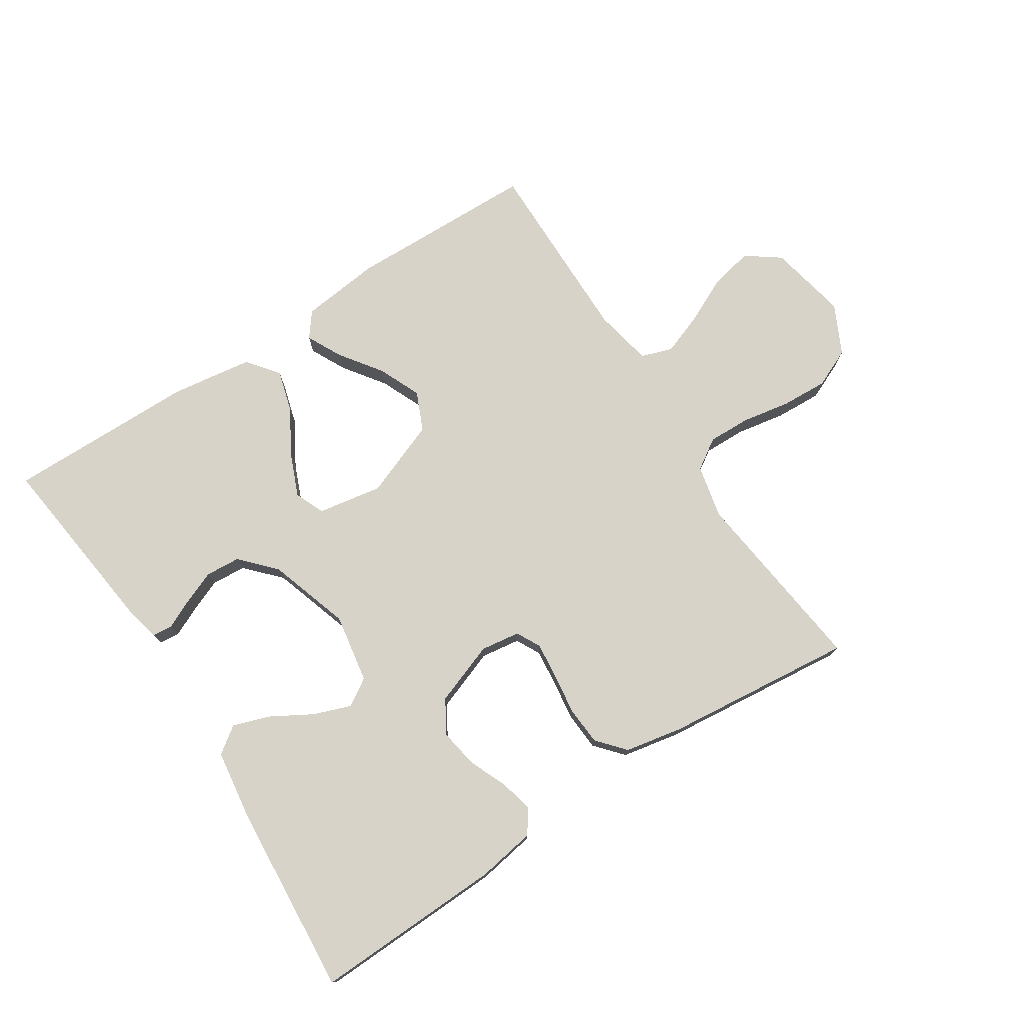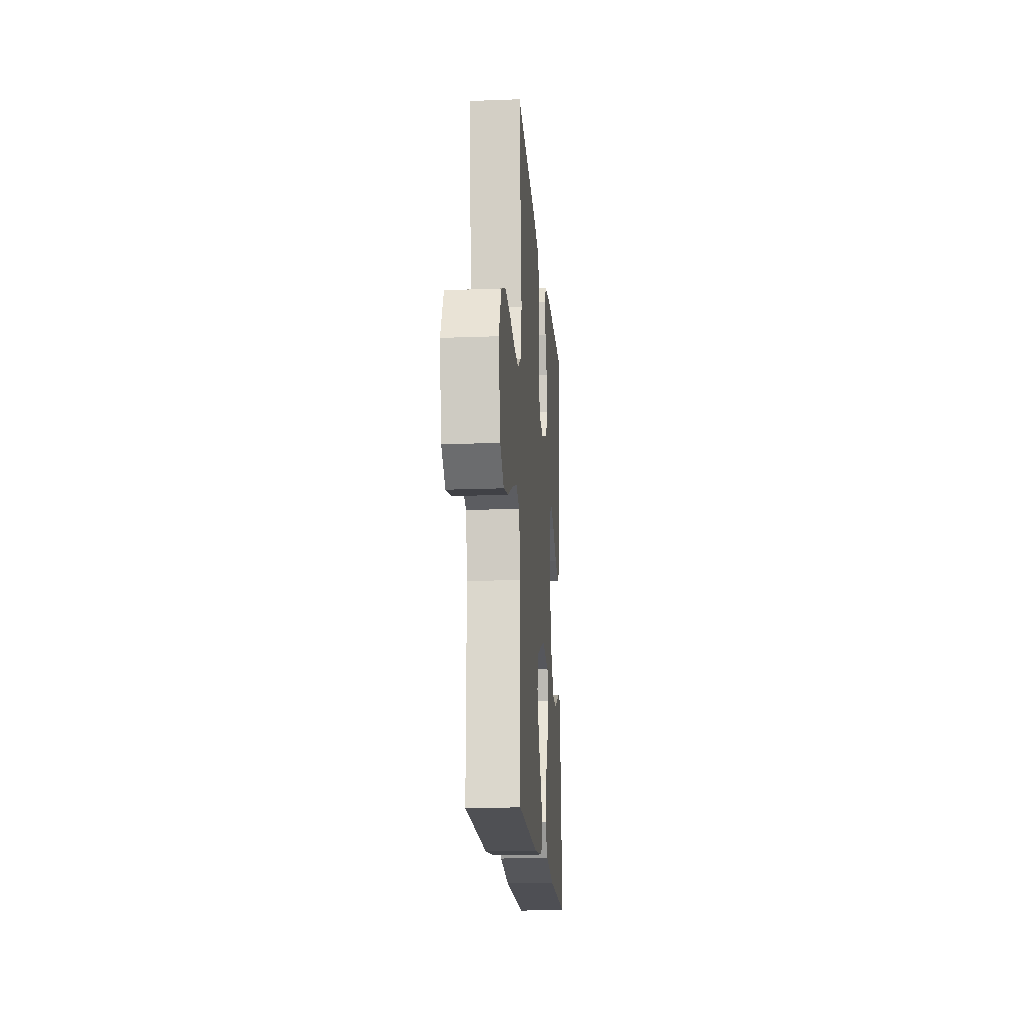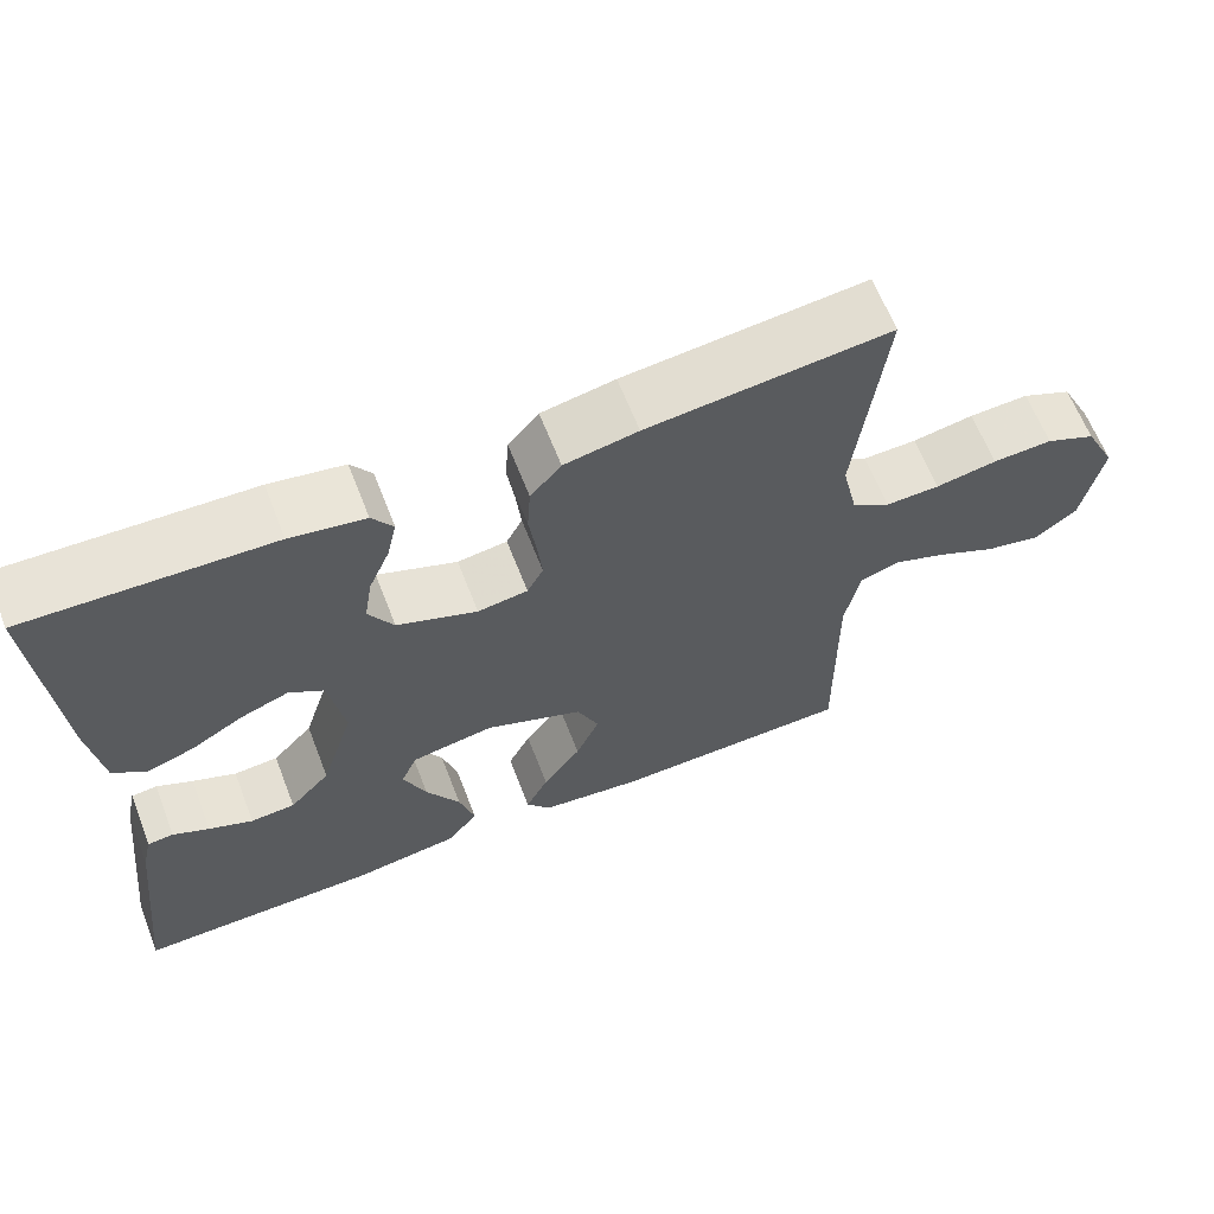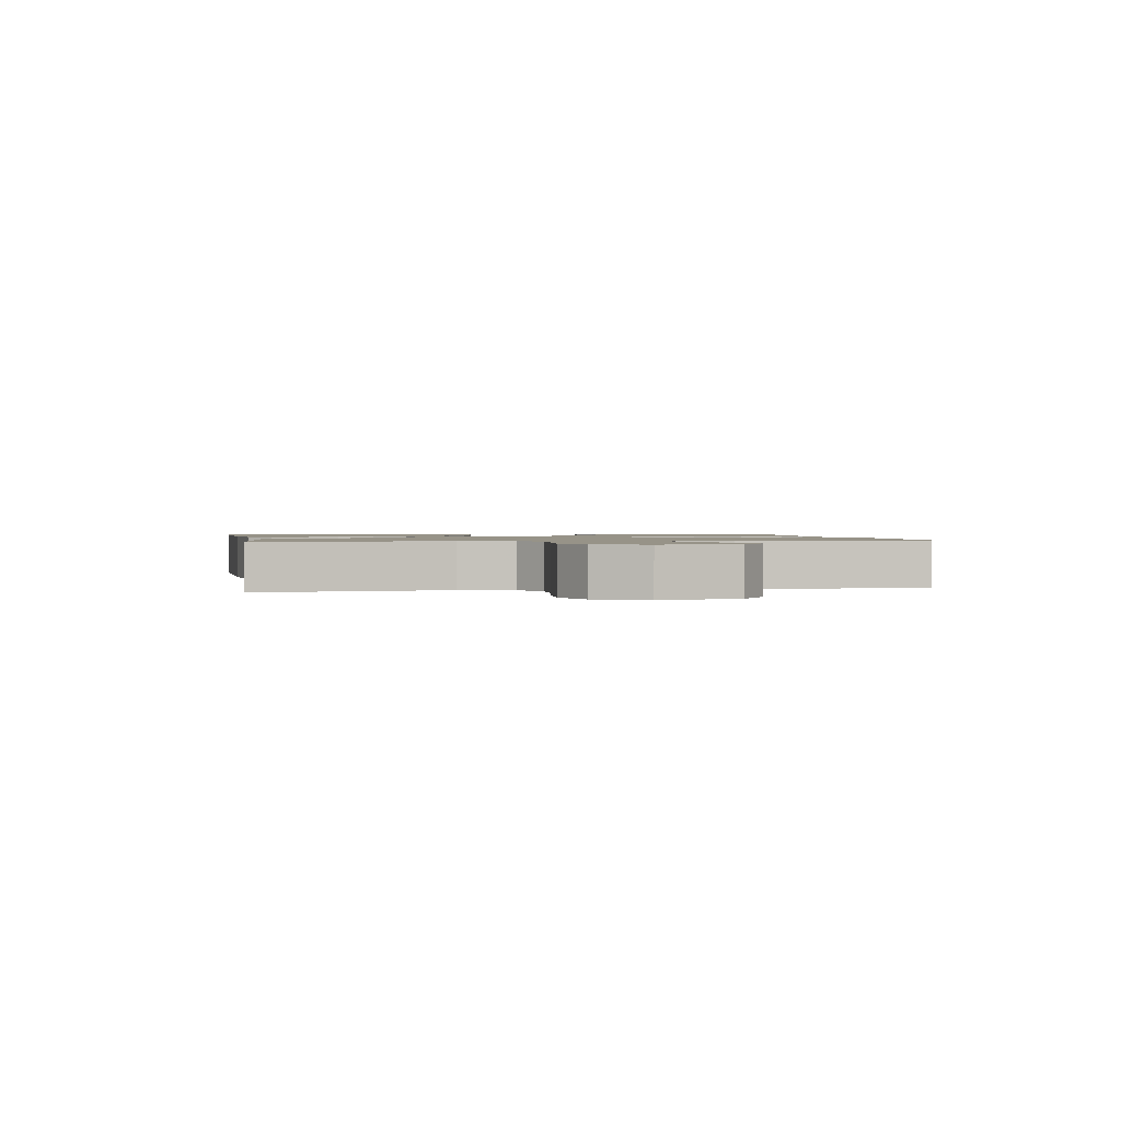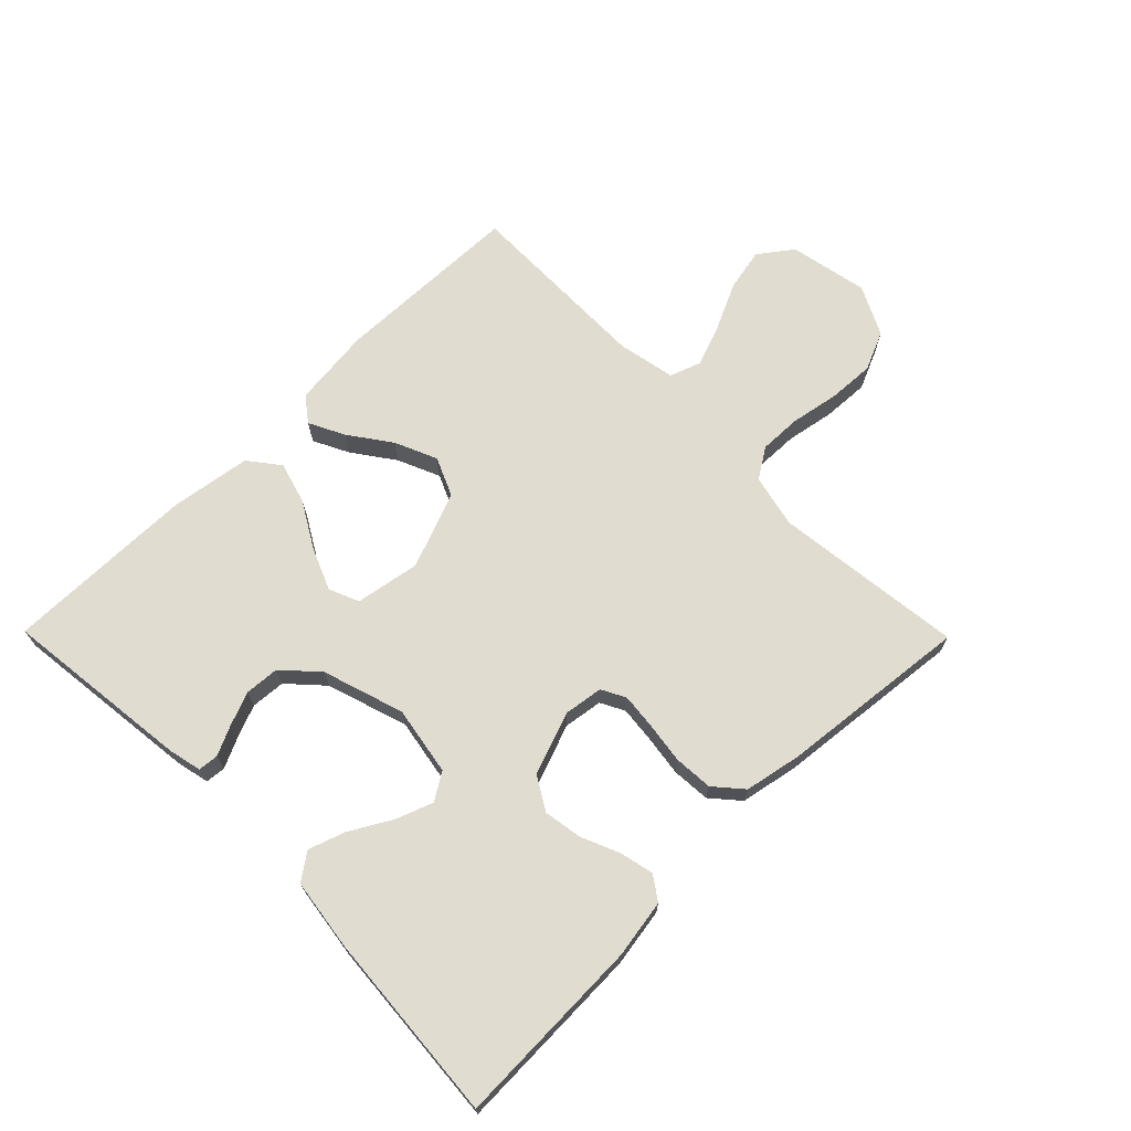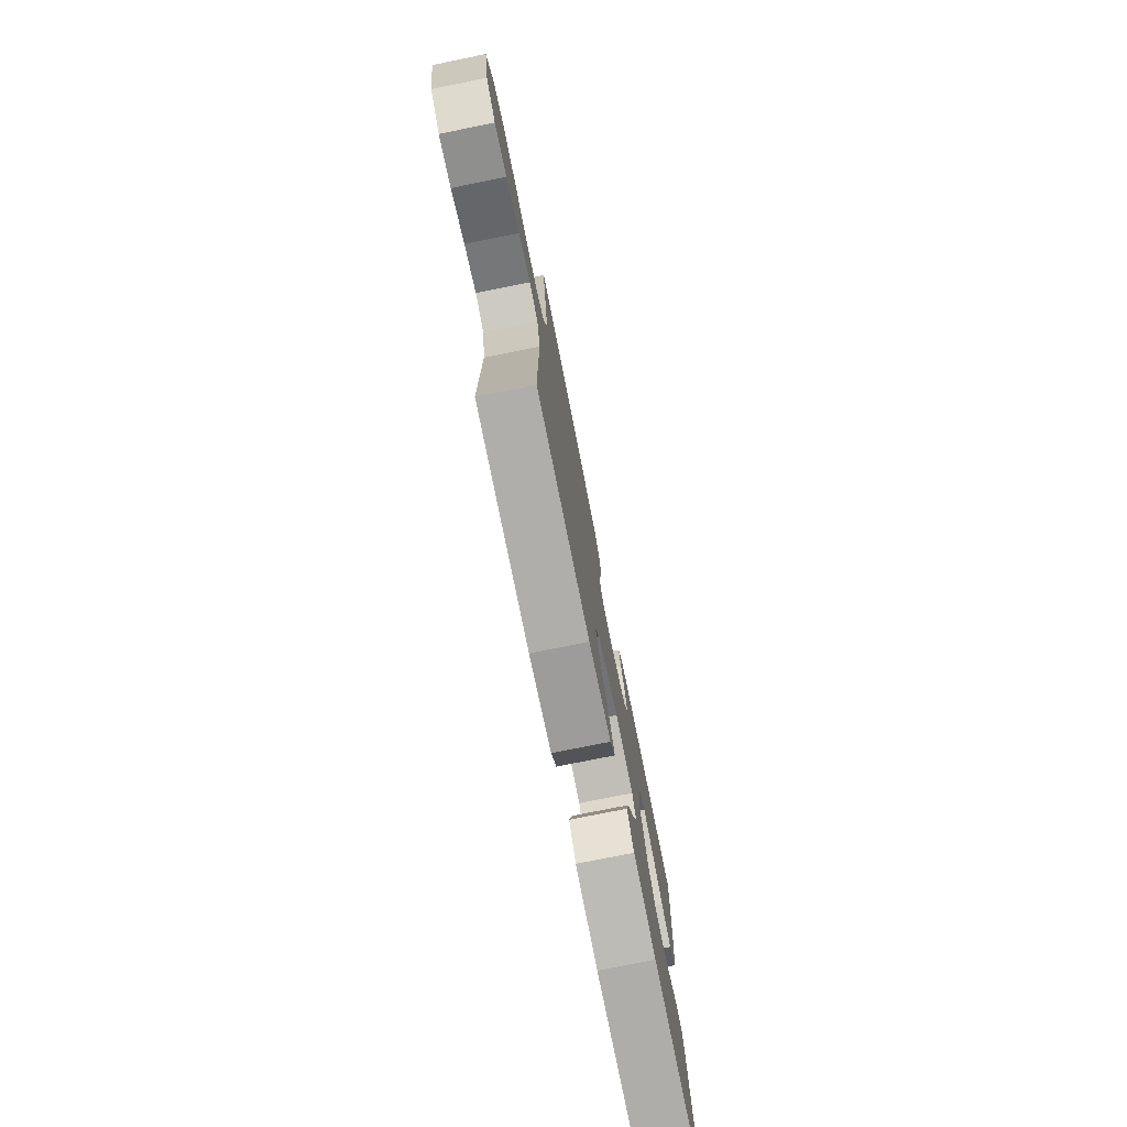
<metadata>
{"format":"obj","ext":"obj","renderer":"f3d","projection":"perspective","resolution":1024,"background":"white","views":[{"elev":75.9,"azim":-33.1,"up":"+Y"},{"elev":-17.6,"azim":94.3,"up":"+Z"},{"elev":63.4,"azim":-21.2,"up":"+Z"},{"elev":1.3,"azim":79.6,"up":"+Y"},{"elev":69.4,"azim":-44.6,"up":"+Y"},{"elev":-76.3,"azim":101.4,"up":"+Z"}]}
</metadata>
<code>
v -0.5 0.07 0.5
v -0.2 0.07 0.491
v -0.108 0.07 0.476
v -0.082 0.07 0.439
v -0.094 0.07 0.386
v -0.12 0.07 0.325
v -0.13 0.07 0.264
v -0.099 0.07 0.212
v 0 0.07 0.176
v 0.062 0.07 0.185
v 0.082 0.07 0.223
v 0.076 0.07 0.281
v 0.067 0.07 0.345
v 0.071 0.07 0.406
v 0.109 0.07 0.45
v 0.2 0.07 0.468
v 0.5 0.07 0.5
v 0.465 0.07 0.2
v 0.484 0.07 0.116
v 0.532 0.07 0.085
v 0.599 0.07 0.087
v 0.675 0.07 0.101
v 0.749 0.07 0.105
v 0.811 0.07 0.078
v 0.85 0.07 0
v 0.825 0.07 -0.125
v 0.772 0.07 -0.164
v 0.704 0.07 -0.15
v 0.63 0.07 -0.115
v 0.564 0.07 -0.091
v 0.515 0.07 -0.108
v 0.497 0.07 -0.2
v 0.5 0.07 -0.5
v 0.2 0.07 -0.508
v 0.074 0.07 -0.494
v 0.044 0.07 -0.455
v 0.072 0.07 -0.399
v 0.119 0.07 -0.333
v 0.148 0.07 -0.266
v 0.121 0.07 -0.205
v 0 0.07 -0.158
v -0.102 0.07 -0.176
v -0.122 0.07 -0.223
v -0.094 0.07 -0.29
v -0.052 0.07 -0.362
v -0.033 0.07 -0.428
v -0.071 0.07 -0.477
v -0.2 0.07 -0.496
v -0.5 0.07 -0.5
v -0.465 0.07 -0.2
v -0.453 0.07 -0.147
v -0.421 0.07 -0.144
v -0.376 0.07 -0.165
v -0.322 0.07 -0.187
v -0.267 0.07 -0.183
v -0.217 0.07 -0.129
v -0.176 0.07 0
v -0.195 0.07 0.109
v -0.238 0.07 0.136
v -0.297 0.07 0.114
v -0.361 0.07 0.077
v -0.419 0.07 0.057
v -0.461 0.07 0.087
v -0.477 0.07 0.2
v -0.5 0 0.5
v -0.2 0 0.491
v -0.108 0 0.476
v -0.082 0 0.439
v -0.094 0 0.386
v -0.12 0 0.325
v -0.13 0 0.264
v -0.099 0 0.212
v 0 0 0.176
v 0.062 0 0.185
v 0.082 0 0.223
v 0.076 0 0.281
v 0.067 0 0.345
v 0.071 0 0.406
v 0.109 0 0.45
v 0.2 0 0.468
v 0.5 0 0.5
v 0.465 0 0.2
v 0.484 0 0.116
v 0.532 0 0.085
v 0.599 0 0.087
v 0.675 0 0.101
v 0.749 0 0.105
v 0.811 0 0.078
v 0.85 0 0
v 0.825 0 -0.125
v 0.772 0 -0.164
v 0.704 0 -0.15
v 0.63 0 -0.115
v 0.564 0 -0.091
v 0.515 0 -0.108
v 0.497 0 -0.2
v 0.5 0 -0.5
v 0.2 0 -0.508
v 0.074 0 -0.494
v 0.044 0 -0.455
v 0.072 0 -0.399
v 0.119 0 -0.333
v 0.148 0 -0.266
v 0.121 0 -0.205
v 0 0 -0.158
v -0.102 0 -0.176
v -0.122 0 -0.223
v -0.094 0 -0.29
v -0.052 0 -0.362
v -0.033 0 -0.428
v -0.071 0 -0.477
v -0.2 0 -0.496
v -0.5 0 -0.5
v -0.465 0 -0.2
v -0.453 0 -0.147
v -0.421 0 -0.144
v -0.376 0 -0.165
v -0.322 0 -0.187
v -0.267 0 -0.183
v -0.217 0 -0.129
v -0.176 0 0
v -0.195 0 0.109
v -0.238 0 0.136
v -0.297 0 0.114
v -0.361 0 0.077
v -0.419 0 0.057
v -0.461 0 0.087
v -0.477 0 0.2
f 4 5 6
f 3 4 6
f 2 3 6
f 1 2 6
f 64 1 6
f 63 64 6
f 62 63 6
f 61 62 6
f 60 61 6
f 59 60 6 7
f 58 59 7 8
f 57 58 8 9
f 56 57 9 10
f 51 52 53
f 50 51 53
f 49 50 53
f 48 49 53
f 47 48 53
f 46 47 53
f 45 46 53
f 44 45 53 54
f 43 44 54 55
f 36 37 38
f 35 36 38
f 34 35 38
f 33 34 38
f 32 33 38
f 31 32 38 39
f 27 28 29
f 26 27 29
f 25 26 29
f 24 25 29
f 23 24 29
f 22 23 29
f 21 22 29
f 20 21 29 30
f 19 20 30 31
f 16 17 18
f 15 16 18
f 14 15 18
f 13 14 18
f 12 13 18
f 19 31 39
f 18 19 39
f 12 18 39
f 11 12 39
f 42 43 55 56
f 41 42 56 10
f 40 41 10 11
f 11 39 40
f 70 69 68
f 70 68 67
f 70 67 66
f 70 66 65
f 70 65 128
f 70 128 127
f 70 127 126
f 70 126 125
f 70 125 124
f 71 70 124 123
f 72 71 123 122
f 73 72 122 121
f 74 73 121 120
f 117 116 115
f 117 115 114
f 117 114 113
f 117 113 112
f 117 112 111
f 117 111 110
f 117 110 109
f 118 117 109 108
f 119 118 108 107
f 102 101 100
f 102 100 99
f 102 99 98
f 102 98 97
f 102 97 96
f 103 102 96 95
f 93 92 91
f 93 91 90
f 93 90 89
f 93 89 88
f 93 88 87
f 93 87 86
f 93 86 85
f 94 93 85 84
f 95 94 84 83
f 82 81 80
f 82 80 79
f 82 79 78
f 82 78 77
f 82 77 76
f 103 95 83
f 103 83 82
f 103 82 76
f 103 76 75
f 120 119 107 106
f 74 120 106 105
f 75 74 105 104
f 104 103 75
f 1 65 66 2
f 2 66 67 3
f 3 67 68 4
f 4 68 69 5
f 5 69 70 6
f 6 70 71 7
f 7 71 72 8
f 8 72 73 9
f 9 73 74 10
f 10 74 75 11
f 11 75 76 12
f 12 76 77 13
f 13 77 78 14
f 14 78 79 15
f 15 79 80 16
f 16 80 81 17
f 17 81 82 18
f 18 82 83 19
f 19 83 84 20
f 20 84 85 21
f 21 85 86 22
f 22 86 87 23
f 23 87 88 24
f 24 88 89 25
f 25 89 90 26
f 26 90 91 27
f 27 91 92 28
f 28 92 93 29
f 29 93 94 30
f 30 94 95 31
f 31 95 96 32
f 32 96 97 33
f 33 97 98 34
f 34 98 99 35
f 35 99 100 36
f 36 100 101 37
f 37 101 102 38
f 38 102 103 39
f 39 103 104 40
f 40 104 105 41
f 41 105 106 42
f 42 106 107 43
f 43 107 108 44
f 44 108 109 45
f 45 109 110 46
f 46 110 111 47
f 47 111 112 48
f 48 112 113 49
f 49 113 114 50
f 50 114 115 51
f 51 115 116 52
f 52 116 117 53
f 53 117 118 54
f 54 118 119 55
f 55 119 120 56
f 56 120 121 57
f 57 121 122 58
f 58 122 123 59
f 59 123 124 60
f 60 124 125 61
f 61 125 126 62
f 62 126 127 63
f 63 127 128 64
f 64 128 65 1

</code>
